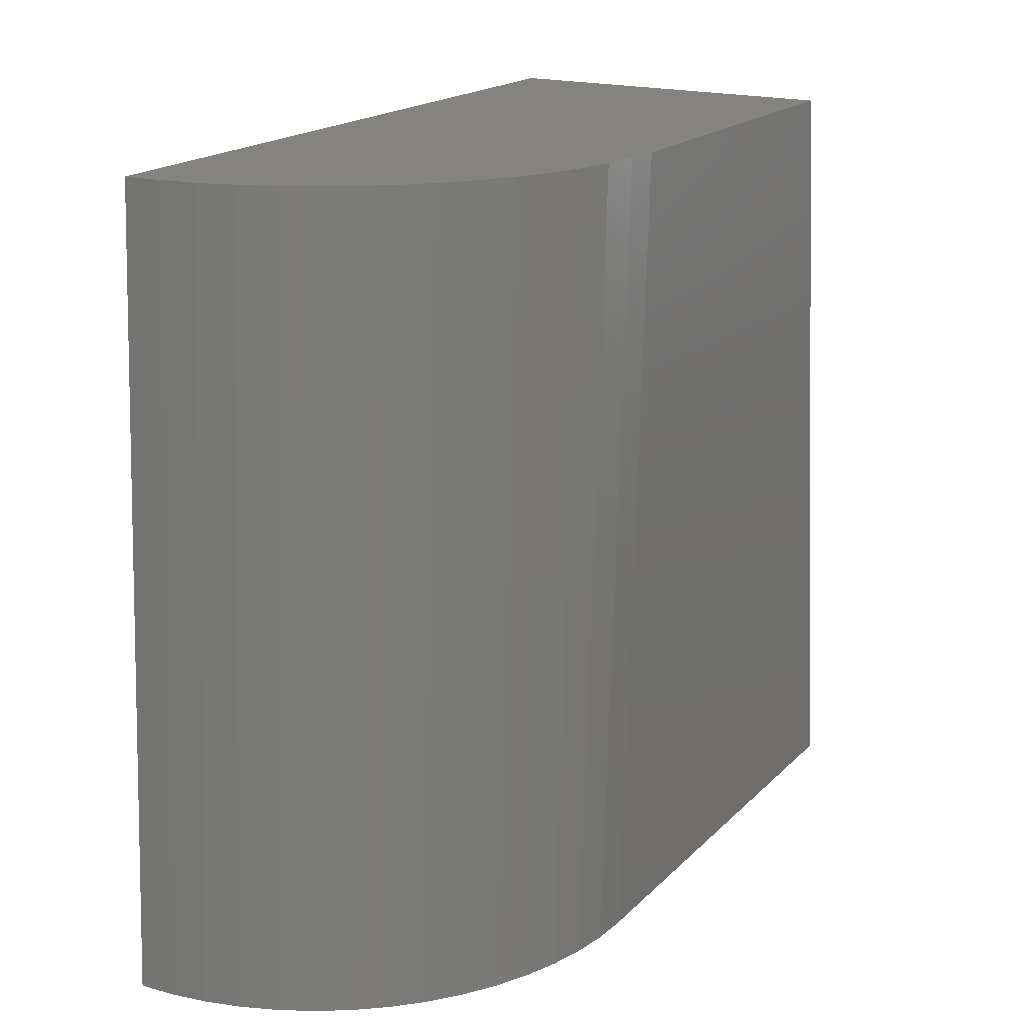
<metadata>
{"format":"stl","ext":"stl","renderer":"f3d","projection":"perspective","resolution":1024,"background":"white","views":[{"elev":18.8,"azim":30.2,"up":"+Z"}]}
</metadata>
<code>
# stl→obj: 444 verts, 896 faces
v 13.92 -4.963 35
v 13.95 -4.5 51
v 13.95 -4.5 35
v 13.92 -4.963 51
v 13.69 -6.411 35
v 13.69 -6.411 51
v 8.229 -14.83 35
v 7 -15.62 51
v 8.229 -14.83 51
v 7 -15.62 35
v 12.12 -10.5 35
v 12.79 -9.194 51
v 12.79 -9.194 35
v 12.12 -10.5 51
v 11.33 -11.73 35
v 11.33 -11.73 51
v 5.694 -16.29 35
v 4.326 -16.81 51
v 5.694 -16.29 51
v 4.326 -16.81 35
v 9.368 -13.9 35
v 9.368 -13.9 51
v 1.463 -17.42 51
v 1 -17.45 47
v 0 -17.5 51
v 1.463 -17.42 35
v 1 -17.45 35
v 0 -17.5 47
v 10.4 -12.87 51
v 10.4 -12.87 35
v 2.911 -17.19 51
v 2.911 -17.19 35
v 13.31 -7.826 35
v 13.31 -7.826 51
v 14 -4.5 51
v 14 0 51
v 13.1 19.2 51
v 15 19.97 51
v 15 0 51
v 13.1 21.01 51
v 15 24.04 51
v 15 24.47 51
v 0 24.47 51
v 0 21.01 51
v 15.72 21 51
v 15.56 23.61 51
v 15.7 23.43 51
v 15.41 23.76 51
v 15.23 23.9 51
v 15.05 24.02 51
v 16.09 21.98 51
v 16.09 22.42 51
v 16.1 22.2 51
v 16.05 21.76 51
v 16.05 22.64 51
v 16 21.55 51
v 16 22.85 51
v 15.92 21.35 51
v 15.92 23.05 51
v 15.82 21.15 51
v 15.82 23.25 51
v 0 19.2 51
v 14 -4.5 47
v 17 -2.5 47
v 17 -4.5 47
v 14 -2.5 47
v 1 -20 47
v 0 -20 47
v 17 -4.5 35
v 17 -2.5 35
v 14 -2.5 35
v 1 -20 35
v 0 -20 35
v 0 19.01 52.83
v 13.1 19.01 52.83
v 13.1 20.8 53.02
v 0 20.8 53.02
v 4.5 26.07 0
v 0 25.91 1.5
v 4.5 25.91 1.5
v 0 26.07 0
v 4.5 29.13 1.5
v 4.5 29.29 0
v 0 29.29 0
v 0 29.13 1.5
v 24 29.22 55
v 9.5 29.62 51.22
v 0 29.22 55
v 9.5 33.01 18.9
v 7.791 34.25 7.15
v 8 34.25 7.161
v 24 35 0
v 8.209 34.25 7.15
v 8.416 34.25 7.117
v 8.618 34.26 7.063
v 8.813 34.27 6.989
v 9 34.28 6.894
v 9.176 34.29 6.781
v 9.338 34.3 6.65
v 9.732 34.35 6.166
v 9.486 34.32 6.502
v 9.618 34.33 6.341
v 9.827 34.37 5.981
v 9.902 34.39 5.786
v 9.956 34.41 5.585
v 9.989 34.43 5.379
v 10 34.46 5.172
v 9.989 34.48 4.964
v 9.956 34.5 4.758
v 8.416 34.66 3.226
v 0 35 0
v 8.209 34.66 3.193
v 8.618 34.66 3.28
v 8.813 34.65 3.354
v 9 34.64 3.449
v 9.176 34.63 3.562
v 9.338 34.61 3.693
v 9.486 34.6 3.841
v 9.618 34.58 4.002
v 9.732 34.56 4.177
v 9.827 34.54 4.362
v 9.902 34.52 4.557
v 0 29.62 51.22
v 7.584 34.25 7.117
v 7.382 34.26 7.063
v 0 33.01 18.9
v 7.187 34.27 6.989
v 7 34.28 6.894
v 6.824 34.29 6.781
v 6.662 34.3 6.65
v 6.514 34.32 6.502
v 6.382 34.33 6.341
v 6.268 34.35 6.166
v 6.173 34.37 5.981
v 6.098 34.39 5.786
v 6.044 34.41 5.585
v 6.011 34.43 5.379
v 6 34.46 5.172
v 6.011 34.48 4.964
v 6.044 34.5 4.758
v 6.098 34.52 4.557
v 6.173 34.54 4.362
v 8 34.67 3.182
v 7.791 34.66 3.193
v 6.268 34.56 4.177
v 6.382 34.58 4.002
v 6.514 34.6 3.841
v 6.662 34.61 3.693
v 6.824 34.63 3.562
v 7 34.64 3.449
v 7.187 34.65 3.354
v 7.382 34.66 3.28
v 7.584 34.66 3.226
v 9.5 30.82 20.68
v 0 27.63 51.01
v 9.5 27.63 51.01
v 0 30.82 20.68
v 9.5 27.98 18.37
v 9.5 27.77 20.36
v 0 27.98 18.37
v 0 27.77 20.36
v 9.989 29.48 4.439
v 10 29.46 4.646
v 6.382 29.59 3.478
v 6.268 29.57 3.652
v 8.209 29.67 2.669
v 8.416 29.67 2.701
v 6 29.46 4.646
v 6.011 29.44 4.854
v 9.176 29.63 3.038
v 9.338 29.62 3.169
v 9.989 29.44 4.854
v 8.813 29.66 2.83
v 9 29.65 2.924
v 7.382 29.26 6.538
v 7.584 29.25 6.592
v 6.173 29.55 3.838
v 7.791 29.25 6.624
v 8 29.25 6.635
v 6.044 29.51 4.233
v 6.011 29.48 4.439
v 6.662 29.62 3.169
v 6.514 29.6 3.316
v 9.956 29.51 4.233
v 9.486 29.32 5.977
v 9.338 29.3 6.124
v 8.618 29.66 2.755
v 8 29.68 2.658
v 7.791 29.67 2.669
v 6.044 29.42 5.06
v 6.098 29.39 5.261
v 6.824 29.29 6.255
v 7 29.28 6.369
v 6.382 29.34 5.815
v 6.514 29.32 5.977
v 6.268 29.35 5.641
v 9.732 29.57 3.652
v 9.827 29.55 3.838
v 6.824 29.63 3.038
v 9.618 29.59 3.478
v 7 29.65 2.924
v 8.813 29.27 6.463
v 8.618 29.26 6.538
v 6.662 29.3 6.124
v 6.173 29.37 5.455
v 9.827 29.37 5.455
v 9.732 29.35 5.641
v 6.098 29.53 4.032
v 9.902 29.53 4.032
v 7.187 29.66 2.83
v 7.584 29.67 2.701
v 7.382 29.66 2.755
v 7.187 29.27 6.463
v 9.486 29.6 3.316
v 8.209 29.25 6.624
v 9 29.28 6.369
v 9.956 29.42 5.06
v 9.902 29.39 5.261
v 9.618 29.34 5.815
v 9.176 29.29 6.255
v 8.416 29.25 6.592
v 24 0.1048 0
v 24 2.987 55
v 2.31 21.98 0
v 4.595 21.62 0
v 0 22.1 0
v 16.09 21.98 0
v 16.1 22.2 0
v 17.88 12.99 0
v 16.05 21.76 0
v 16 21.55 0
v 15.92 21.35 0
v 16.42 14.79 0
v 15.82 21.15 0
v 15.72 21 0
v 14.79 16.42 0
v 13.34 17.6 0
v 23.87 -2.329 0
v 21.98 -2.31 0
v 22.1 0 0
v 21.02 -6.829 0
v 22.83 -7.322 0
v 21.93 -9.67 0
v 22.84 -7.256 0
v 21.62 -4.595 0
v 20.19 -8.989 0
v 20.78 -11.91 0
v 19.14 -11.05 0
v 19.45 -13.98 0
v 17.88 -12.99 0
v 19.42 -14.02 0
v 17.87 -15.94 0
v 16.42 -14.79 0
v 17.84 -15.98 0
v 16.09 -17.72 0
v 14.79 -16.42 0
v 16.06 -17.76 0
v 14.11 -19.34 0
v 12.99 -17.88 0
v 12 -20.71 0
v 11.05 -19.14 0
v 9.762 -21.85 0
v 8.989 -20.19 0
v 7.448 -22.74 0
v 6.829 -21.02 0
v 7.416 -22.75 0
v 5.021 -23.39 0
v 4.595 -21.62 0
v 4.99 -23.4 0
v 3.5 -21.79 0
v 2.54 -23.79 0
v 2.509 -23.8 0
v 0 -20.5 0
v 0 -23.93 0
v 3.5 -20.5 0
v 23.87 -2.407 0
v 23.49 -4.82 0
v 23.48 -4.892 0
v 21.98 2.31 0
v 21.62 4.595 0
v 21.02 6.829 0
v 20.19 8.989 0
v 19.14 11.05 0
v 16.09 22.42 0
v 16.05 22.64 0
v 16 22.85 0
v 15.92 23.05 0
v 15.82 23.25 0
v 15.7 23.43 0
v 15.56 23.61 0
v 15.41 23.76 0
v 15.23 23.9 0
v 15.05 24.02 0
v 14.85 24.12 0
v 14.65 24.2 0
v 14.44 24.25 0
v 14.22 24.29 0
v 14 24.3 0
v 13.78 24.29 0
v 13.56 24.25 0
v 13.35 24.2 0
v 13.15 24.12 0
v 12.95 24.02 0
v 12.77 23.9 0
v 12.59 23.76 0
v 12.28 23.4 0
v 12.3 23.43 0
v 8.989 20.19 0
v 9.755 19.8 0
v 6.829 21.02 0
v 12.44 23.61 0
v 23.99 2.865 55
v 23.85 0.3484 55
v 23.87 0.4751 55
v 23.44 -2.139 55
v 23.48 -2.009 55
v 22.83 -4.439 55
v 21.93 -6.788 55
v 20.7 -9.154 55
v 20.78 -9.029 55
v 19.32 -11.26 55
v 19.42 -11.14 55
v 17.72 -13.21 55
v 17.84 -13.09 55
v 16.06 -14.87 55
v 14.11 -16.46 55
v 12 -17.83 55
v 9.602 -19.03 55
v 9.762 -18.97 55
v 7.25 -19.91 55
v 7.416 -19.87 55
v 4.818 -20.55 55
v 4.99 -20.52 55
v 2.509 -20.91 55
v 0 -21.05 55
v 21.02 6.829 13.5
v 21.62 4.595 13.5
v 4.595 -21.62 13.5
v 3.5 -21.79 1
v 2.31 -21.98 13.5
v 2.31 -21.98 1
v 21.98 2.31 13.5
v 19.14 -11.05 13.5
v 17.88 -12.99 13.5
v 22.1 0 13.5
v 21.62 -4.595 13.5
v 21.02 -6.829 13.5
v 8.989 -20.19 13.5
v 11.05 -19.14 13.5
v 16.42 -14.79 13.5
v 19.14 11.05 13.5
v 20.19 8.989 13.5
v 8.989 20.19 2.644
v 9.755 19.8 3.196
v 6.829 -21.02 13.5
v 17.88 12.99 13.5
v 12.99 -17.88 13.5
v 20.19 -8.989 13.5
v 21.98 -2.31 13.5
v 13.34 17.6 6.306
v 14.79 16.42 7.961
v 6.829 21.02 1.5
v 6.877 21 1.5
v 20.5 0 13.5
v 20.39 -2.143 13.5
v 20.05 -4.262 13.5
v 20.39 2.143 13.5
v 19.5 -6.335 13.5
v 18.73 -8.338 13.5
v 17.75 -10.25 13.5
v 16.58 -12.05 13.5
v 15.23 -13.72 13.5
v 14.79 -16.42 13.5
v 13.72 -15.23 13.5
v 12.05 -16.58 13.5
v 10.25 -17.75 13.5
v 8.338 -18.73 13.5
v 6.335 -19.5 13.5
v 4.262 -20.05 13.5
v 2.143 -20.39 13.5
v 0 -22.1 13.5
v 0 -20.5 13.5
v 20.05 4.262 13.5
v 19.5 6.335 13.5
v 18.73 8.338 13.5
v 17.75 10.25 13.5
v 16.58 12.05 13.5
v 16.22 12.5 13.5
v 16.42 14.79 13.5
v 15 12.5 13.5
v 15 16.21 13.5
v 4.595 21.62 1.5
v 2.31 21.98 1.5
v 15 16.21 8.261
v 0 22.1 1.5
v 0 -22.1 1
v 20.05 4.262 35
v 20.39 2.143 35
v 16.22 12.5 35
v 16.58 12.05 35
v 15.23 -13.72 35
v 13.72 -15.23 35
v 0 -20.5 35
v 2.143 -20.39 35
v 18.73 8.338 35
v 19.5 6.335 35
v 20.39 -2.143 35
v 20.05 -4.262 35
v 15 12.5 35
v 17.75 10.25 35
v 20.5 0 35
v 12.05 -16.58 35
v 4.262 -20.05 35
v 6.335 -19.5 35
v 19.5 -6.335 35
v 18.73 -8.338 35
v 15 0 35
v 17.75 -10.25 35
v 16.58 -12.05 35
v 10.25 -17.75 35
v 8.338 -18.73 35
v 14 0 35
v 15 19.97 2.958
v 15 24.04 1.5
v 15 29.8 1.5
v 10.6 21 1.5
v 14.85 24.12 1.5
v 14.65 24.2 1.5
v 14.44 24.25 1.5
v 14.22 24.29 1.5
v 14 24.3 1.5
v 13.78 24.29 1.5
v 13.56 24.25 1.5
v 13.35 24.2 1.5
v 13.15 24.12 1.5
v 12.95 24.02 1.5
v 12.77 23.9 1.5
v 12.59 23.76 1.5
v 12.44 23.61 1.5
v 12.3 23.43 1.5
v 12.28 23.4 1.5
v 0 29.8 1.5
v 3.5 -20.5 1
v 0 -20.5 1
f 1 2 3
f 2 1 4
f 5 4 1
f 4 5 6
f 7 8 9
f 8 7 10
f 11 12 13
f 12 11 14
f 15 14 11
f 14 15 16
f 17 18 19
f 18 17 20
f 21 9 22
f 9 21 7
f 23 24 25
f 26 24 23
f 24 26 27
f 25 24 28
f 21 29 30
f 29 21 22
f 20 31 18
f 31 20 32
f 33 6 5
f 6 33 34
f 10 19 8
f 19 10 17
f 13 34 33
f 34 13 12
f 35 2 36
f 37 38 39
f 40 38 37
f 37 39 36
f 6 2 4
f 2 6 25
f 2 25 36
f 25 6 34
f 38 40 41
f 41 40 42
f 43 40 44
f 40 43 42
f 45 46 47
f 45 48 46
f 45 49 48
f 41 49 45
f 38 45 45
f 41 45 38
f 49 41 50
f 51 52 53
f 54 52 51
f 54 55 52
f 56 55 54
f 56 57 55
f 58 57 56
f 58 59 57
f 60 59 58
f 60 61 59
f 45 61 60
f 61 45 47
f 25 34 12
f 25 12 14
f 25 14 16
f 25 16 29
f 25 29 22
f 25 22 9
f 25 9 8
f 25 8 19
f 25 19 18
f 25 18 31
f 25 31 23
f 36 25 62
f 36 62 37
f 30 16 15
f 16 30 29
f 32 23 31
f 23 32 26
f 63 64 65
f 64 63 66
f 28 67 68
f 67 28 24
f 65 69 63
f 63 2 35
f 63 3 2
f 3 63 69
f 69 64 70
f 64 69 65
f 71 64 66
f 64 71 70
f 72 68 67
f 68 72 73
f 72 24 27
f 24 72 67
f 37 74 75
f 74 37 62
f 37 76 40
f 76 37 75
f 44 76 77
f 76 44 40
f 74 76 75
f 76 74 77
f 78 79 80
f 79 78 81
f 78 82 83
f 82 78 80
f 84 82 85
f 82 84 83
f 86 87 88
f 86 89 87
f 90 89 91
f 92 89 86
f 89 93 91
f 89 94 93
f 89 95 94
f 89 96 95
f 89 97 96
f 89 98 97
f 89 99 98
f 100 89 92
f 89 101 99
f 89 102 101
f 89 100 102
f 100 92 103
f 103 92 104
f 104 92 105
f 105 92 106
f 106 92 107
f 107 92 108
f 108 92 109
f 110 111 112
f 111 110 92
f 113 92 110
f 114 92 113
f 115 92 114
f 116 92 115
f 117 92 116
f 118 92 117
f 119 92 118
f 120 92 119
f 121 92 120
f 122 92 121
f 109 92 122
f 88 87 123
f 124 89 90
f 125 89 124
f 89 125 126
f 127 126 125
f 128 126 127
f 129 126 128
f 130 126 129
f 131 126 130
f 132 126 131
f 133 126 132
f 134 126 133
f 135 126 134
f 111 135 136
f 111 136 137
f 111 137 138
f 111 138 139
f 111 139 140
f 111 140 141
f 111 141 142
f 112 111 143
f 143 111 144
f 135 111 126
f 145 111 142
f 146 111 145
f 147 111 146
f 148 111 147
f 149 111 148
f 150 111 149
f 151 111 150
f 152 111 151
f 153 111 152
f 144 111 153
f 154 155 156
f 155 154 157
f 155 87 156
f 87 155 123
f 158 154 89
f 154 158 159
f 154 87 89
f 87 154 156
f 126 158 89
f 158 126 160
f 161 154 159
f 154 161 157
f 162 107 108
f 107 162 163
f 145 164 146
f 164 145 165
f 166 110 112
f 110 166 167
f 137 168 138
f 168 137 169
f 170 117 116
f 117 170 171
f 163 106 107
f 106 163 172
f 173 115 114
f 115 173 174
f 175 124 176
f 124 175 125
f 142 165 145
f 165 142 177
f 178 91 179
f 91 178 90
f 139 180 140
f 180 139 181
f 147 182 148
f 182 147 183
f 184 108 109
f 108 184 162
f 185 99 101
f 99 185 186
f 146 183 147
f 183 146 164
f 167 113 110
f 113 167 187
f 144 188 143
f 188 144 189
f 135 190 136
f 190 135 191
f 174 116 115
f 116 174 170
f 138 181 139
f 181 138 168
f 192 128 193
f 128 192 129
f 131 194 132
f 194 131 195
f 132 196 133
f 196 132 194
f 197 121 120
f 121 197 198
f 148 199 149
f 199 148 182
f 200 120 119
f 120 200 197
f 149 201 150
f 201 149 199
f 95 202 203
f 202 95 96
f 187 114 113
f 114 187 173
f 130 195 131
f 195 130 204
f 133 205 134
f 205 133 196
f 206 100 103
f 100 206 207
f 140 208 141
f 208 140 180
f 136 169 137
f 169 136 190
f 209 109 122
f 109 209 184
f 198 122 121
f 122 198 209
f 188 112 143
f 112 188 166
f 150 210 151
f 210 150 201
f 152 211 153
f 211 152 212
f 151 212 152
f 212 151 210
f 153 189 144
f 189 153 211
f 204 129 192
f 129 204 130
f 176 90 178
f 90 176 124
f 193 127 213
f 127 193 128
f 171 118 117
f 118 171 214
f 91 215 179
f 215 91 93
f 141 177 142
f 177 141 208
f 134 191 135
f 191 134 205
f 96 216 202
f 216 96 97
f 214 119 118
f 119 214 200
f 217 104 105
f 104 217 218
f 218 103 104
f 103 218 206
f 213 125 175
f 125 213 127
f 207 102 100
f 102 207 219
f 172 105 106
f 105 172 217
f 97 220 216
f 220 97 98
f 219 101 102
f 101 219 185
f 94 203 221
f 203 94 95
f 93 221 215
f 221 93 94
f 98 186 220
f 186 98 99
f 222 86 223
f 86 222 92
f 224 78 225
f 81 224 226
f 224 81 78
f 92 227 228
f 229 230 227
f 229 231 230
f 229 232 231
f 233 234 232
f 233 235 234
f 236 235 233
f 235 236 237
f 238 239 240
f 241 242 243
f 244 245 239
f 244 241 245
f 246 243 247
f 243 246 241
f 248 247 249
f 250 249 251
f 247 248 246
f 249 250 248
f 252 250 251
f 253 252 254
f 252 253 250
f 255 253 254
f 256 255 257
f 255 256 253
f 258 256 257
f 258 259 256
f 260 259 258
f 260 261 259
f 262 261 260
f 262 263 261
f 264 263 262
f 265 264 266
f 264 265 263
f 267 265 266
f 268 267 269
f 267 268 265
f 269 270 268
f 271 270 269
f 272 270 271
f 273 270 272
f 273 272 274
f 270 273 275
f 240 222 238
f 239 238 276
f 239 276 277
f 239 277 278
f 239 278 244
f 241 244 242
f 222 240 279
f 222 279 280
f 281 222 280
f 222 281 92
f 282 92 281
f 283 92 282
f 227 283 229
f 232 229 233
f 227 92 283
f 284 92 228
f 285 92 284
f 286 92 285
f 287 92 286
f 288 92 287
f 289 92 288
f 290 92 289
f 291 92 290
f 292 92 291
f 293 92 292
f 294 92 293
f 295 92 294
f 296 92 295
f 297 92 296
f 298 92 297
f 83 298 299
f 83 299 300
f 83 300 301
f 83 301 302
f 83 302 303
f 83 303 304
f 83 304 305
f 306 307 306
f 308 306 309
f 310 306 308
f 78 306 310
f 306 78 307
f 307 78 311
f 311 78 305
f 78 310 225
f 305 78 83
f 298 83 92
f 111 83 84
f 83 111 92
f 234 235 235
f 88 223 86
f 223 88 312
f 313 312 88
f 312 313 314
f 315 313 88
f 313 315 316
f 315 88 317
f 317 88 318
f 319 318 88
f 318 319 320
f 321 319 88
f 319 321 322
f 323 321 88
f 321 323 324
f 323 88 325
f 325 88 326
f 326 88 327
f 328 327 88
f 327 328 329
f 330 328 88
f 328 330 331
f 332 330 88
f 330 332 333
f 332 88 334
f 334 88 335
f 312 222 223
f 222 312 238
f 314 238 312
f 238 314 276
f 313 276 314
f 276 313 277
f 316 277 313
f 277 316 278
f 315 278 316
f 278 315 244
f 317 244 315
f 244 317 242
f 318 242 317
f 242 318 243
f 320 243 318
f 243 320 247
f 319 247 320
f 247 319 249
f 322 249 319
f 249 322 251
f 321 251 322
f 251 321 252
f 324 252 321
f 252 324 254
f 323 254 324
f 254 323 255
f 325 255 323
f 255 325 257
f 258 325 326
f 325 258 257
f 260 326 327
f 326 260 258
f 262 327 329
f 327 262 260
f 262 328 264
f 328 262 329
f 264 331 266
f 331 264 328
f 266 330 267
f 330 266 331
f 267 333 269
f 333 267 330
f 269 332 271
f 332 269 333
f 271 334 272
f 334 271 332
f 274 334 335
f 334 274 272
f 280 336 281
f 336 280 337
f 338 339 340
f 268 339 338
f 339 268 270
f 340 339 341
f 279 337 280
f 337 279 342
f 250 343 248
f 343 250 344
f 240 342 279
f 342 240 345
f 241 346 245
f 346 241 347
f 261 348 349
f 348 261 263
f 253 344 250
f 344 253 350
f 282 351 283
f 351 282 352
f 309 353 308
f 353 309 354
f 265 338 355
f 338 265 268
f 283 356 229
f 356 283 351
f 259 349 357
f 349 259 261
f 248 358 246
f 358 248 343
f 239 345 240
f 345 239 359
f 245 359 239
f 359 245 346
f 281 352 282
f 352 281 336
f 246 347 241
f 347 246 358
f 236 360 237
f 360 236 361
f 362 310 363
f 308 363 310
f 363 308 353
f 364 345 359
f 365 359 346
f 345 364 342
f 366 346 347
f 367 342 364
f 342 367 337
f 359 365 364
f 368 347 358
f 346 366 365
f 347 368 366
f 369 358 343
f 358 369 368
f 370 343 344
f 343 370 369
f 344 371 370
f 350 371 344
f 350 372 371
f 373 372 350
f 373 374 372
f 357 374 373
f 357 375 374
f 349 375 357
f 349 376 375
f 348 376 349
f 348 377 376
f 355 377 348
f 355 378 377
f 338 378 355
f 338 379 378
f 340 379 338
f 340 380 379
f 381 380 340
f 380 381 382
f 383 337 367
f 337 383 336
f 384 336 383
f 336 384 352
f 385 352 384
f 352 385 351
f 386 351 385
f 351 386 356
f 387 356 386
f 388 356 387
f 356 388 389
f 390 389 388
f 389 390 391
f 263 355 348
f 355 263 265
f 229 389 233
f 389 229 356
f 256 350 253
f 350 256 373
f 256 357 373
f 357 256 259
f 225 362 392
f 362 225 310
f 224 392 393
f 392 224 225
f 233 361 236
f 361 233 394
f 389 394 233
f 394 389 391
f 226 393 395
f 393 226 224
f 341 381 340
f 381 341 396
f 367 397 383
f 397 367 398
f 387 399 388
f 399 387 400
f 374 401 372
f 401 374 402
f 380 403 404
f 403 380 382
f 384 405 385
f 405 384 406
f 366 407 365
f 407 366 408
f 390 399 409
f 399 390 388
f 385 410 386
f 410 385 405
f 364 398 367
f 398 364 411
f 374 412 402
f 412 374 375
f 365 411 364
f 411 365 407
f 378 413 414
f 413 378 379
f 368 408 366
f 408 368 415
f 369 415 368
f 415 369 416
f 70 411 407
f 70 407 408
f 417 411 70
f 69 408 415
f 411 417 398
f 69 415 416
f 398 417 397
f 33 416 418
f 397 417 406
f 408 69 70
f 13 418 419
f 11 419 401
f 416 33 5
f 69 1 3
f 15 401 402
f 69 5 1
f 416 5 69
f 418 13 33
f 419 11 13
f 30 402 412
f 401 15 11
f 402 30 15
f 21 412 420
f 412 21 30
f 10 420 421
f 420 7 21
f 420 10 7
f 17 421 414
f 421 17 10
f 414 20 17
f 413 20 414
f 413 32 20
f 404 32 413
f 404 26 32
f 404 72 26
f 403 72 404
f 72 403 73
f 406 417 405
f 405 417 410
f 409 410 417
f 410 409 400
f 71 417 70
f 417 71 422
f 400 409 399
f 26 72 27
f 383 406 384
f 406 383 397
f 375 420 412
f 420 375 376
f 379 404 413
f 404 379 380
f 377 414 421
f 414 377 378
f 370 416 369
f 416 370 418
f 371 418 370
f 418 371 419
f 386 400 387
f 400 386 410
f 372 419 371
f 419 372 401
f 376 421 420
f 421 376 377
f 66 422 71
f 422 66 36
f 35 66 63
f 66 35 36
f 391 423 394
f 423 391 38
f 409 391 390
f 391 409 38
f 39 409 417
f 409 39 38
f 424 42 425
f 42 424 41
f 417 36 39
f 36 417 422
f 426 353 354
f 353 426 363
f 361 423 360
f 423 361 394
f 425 427 424
f 425 428 427
f 425 429 428
f 425 430 429
f 425 431 430
f 425 432 431
f 425 433 432
f 425 434 433
f 425 435 434
f 425 436 435
f 425 437 436
f 82 437 425
f 437 82 438
f 80 438 82
f 438 80 439
f 440 441 441
f 439 80 440
f 363 441 80
f 441 363 426
f 363 80 362
f 440 80 441
f 442 82 425
f 82 442 85
f 362 80 392
f 80 393 392
f 79 393 80
f 393 79 395
f 175 158 160
f 158 178 179
f 158 176 178
f 158 175 176
f 160 213 175
f 160 193 213
f 160 192 193
f 160 204 192
f 160 195 204
f 160 194 195
f 160 196 194
f 442 196 160
f 196 442 205
f 205 442 191
f 191 442 190
f 190 442 169
f 169 442 168
f 168 442 181
f 181 442 180
f 180 442 208
f 189 442 188
f 211 442 189
f 212 442 211
f 210 442 212
f 201 442 210
f 199 442 201
f 182 442 199
f 183 442 182
f 164 442 183
f 165 442 164
f 177 442 165
f 208 442 177
f 159 43 161
f 43 159 42
f 425 159 158
f 215 158 179
f 221 158 215
f 203 158 221
f 202 158 203
f 216 158 202
f 220 158 216
f 186 158 220
f 185 158 186
f 219 158 185
f 158 219 425
f 425 219 207
f 425 207 206
f 425 206 218
f 425 218 217
f 425 217 172
f 425 172 163
f 425 163 162
f 425 188 442
f 159 425 42
f 184 425 162
f 209 425 184
f 198 425 209
f 197 425 198
f 200 425 197
f 214 425 200
f 171 425 214
f 170 425 171
f 174 425 170
f 173 425 174
f 187 425 173
f 167 425 187
f 166 425 167
f 188 425 166
f 235 45 45
f 45 235 235
f 235 60 234
f 60 235 45
f 234 58 232
f 58 234 60
f 232 56 231
f 56 232 58
f 231 54 230
f 54 231 56
f 230 51 227
f 51 230 54
f 227 53 228
f 53 227 51
f 228 52 284
f 52 228 53
f 284 55 285
f 55 284 52
f 285 57 286
f 57 285 55
f 286 59 287
f 59 286 57
f 287 61 288
f 61 287 59
f 288 47 289
f 47 288 61
f 289 46 290
f 46 289 47
f 290 48 291
f 48 290 46
f 292 48 49
f 48 292 291
f 293 49 50
f 49 293 292
f 427 294 424
f 424 50 41
f 424 293 50
f 293 424 294
f 295 427 428
f 427 295 294
f 296 428 429
f 428 296 295
f 297 429 430
f 429 297 296
f 298 430 431
f 430 298 297
f 299 431 432
f 431 299 298
f 300 432 433
f 432 300 299
f 301 433 434
f 433 301 300
f 302 434 435
f 434 302 301
f 303 435 436
f 435 303 302
f 304 436 437
f 436 304 303
f 305 437 438
f 437 305 304
f 439 305 438
f 305 439 311
f 440 311 439
f 311 440 307
f 441 307 440
f 307 441 306
f 306 441 441
f 441 306 306
f 426 306 441
f 426 309 306
f 309 426 354
f 235 423 45
f 237 423 235
f 423 237 360
f 45 423 38
f 443 341 339
f 444 341 443
f 341 444 396
f 275 444 443
f 444 275 273
f 339 275 443
f 275 339 270
f 273 396 444
f 396 274 381
f 274 396 273
f 73 403 68
f 28 68 25
f 62 25 74
f 161 155 157
f 155 161 43
f 155 88 123
f 43 88 155
f 77 43 44
f 43 77 88
f 74 88 77
f 335 74 25
f 74 335 88
f 68 335 25
f 335 68 403
f 381 403 382
f 403 381 335
f 335 381 274
f 226 79 81
f 79 226 395
f 111 442 126
f 84 442 111
f 442 84 85
f 126 442 160

</code>
